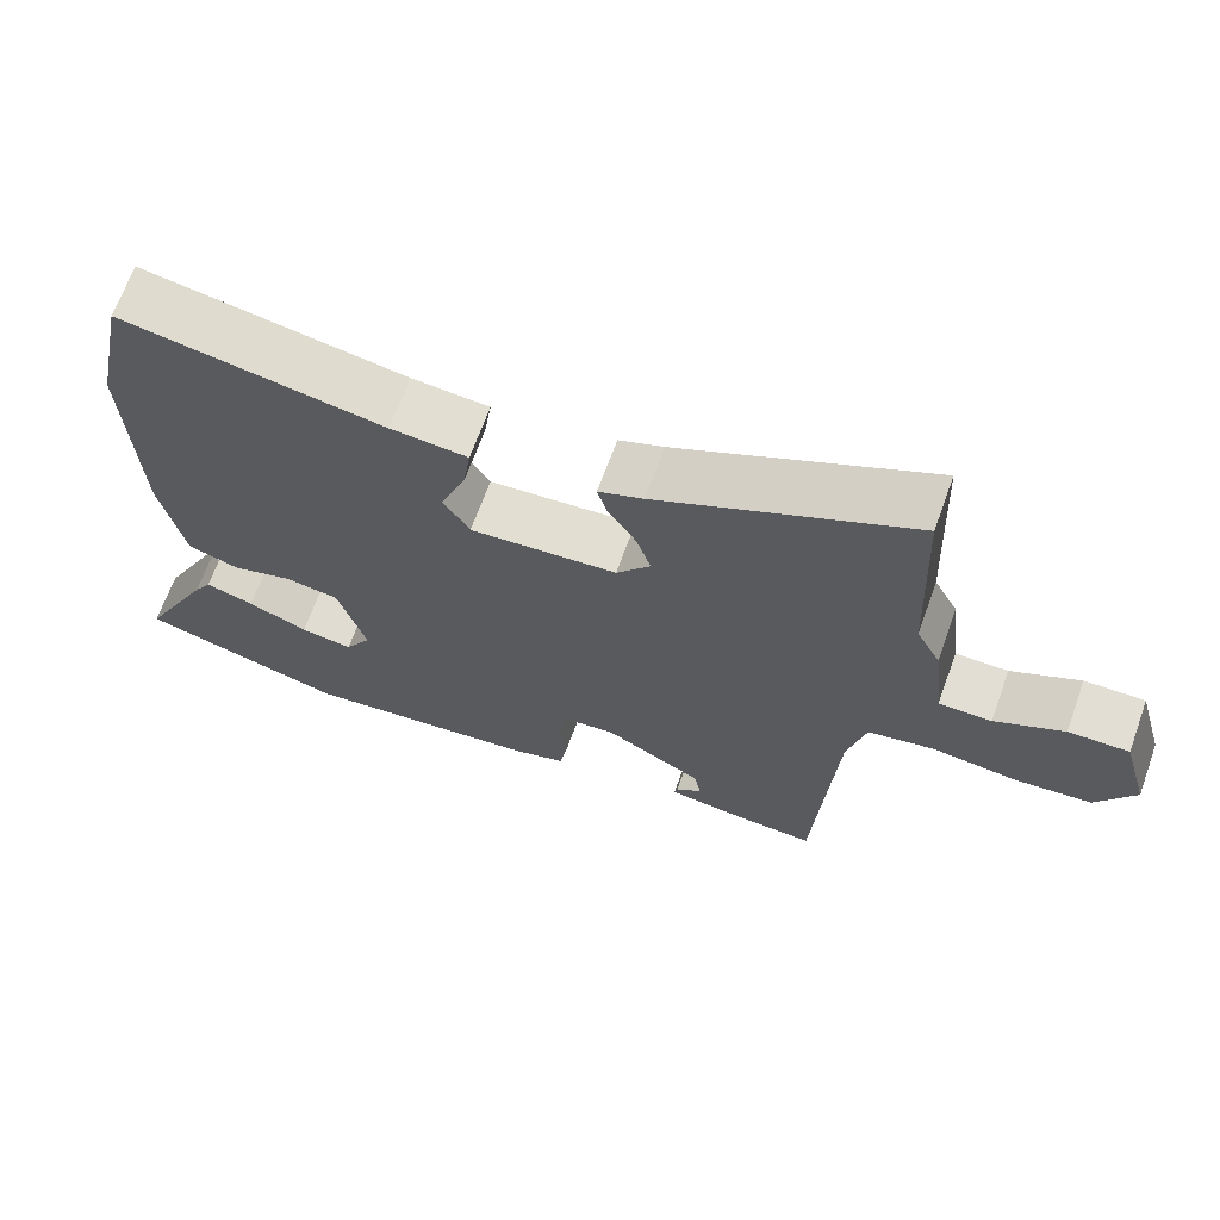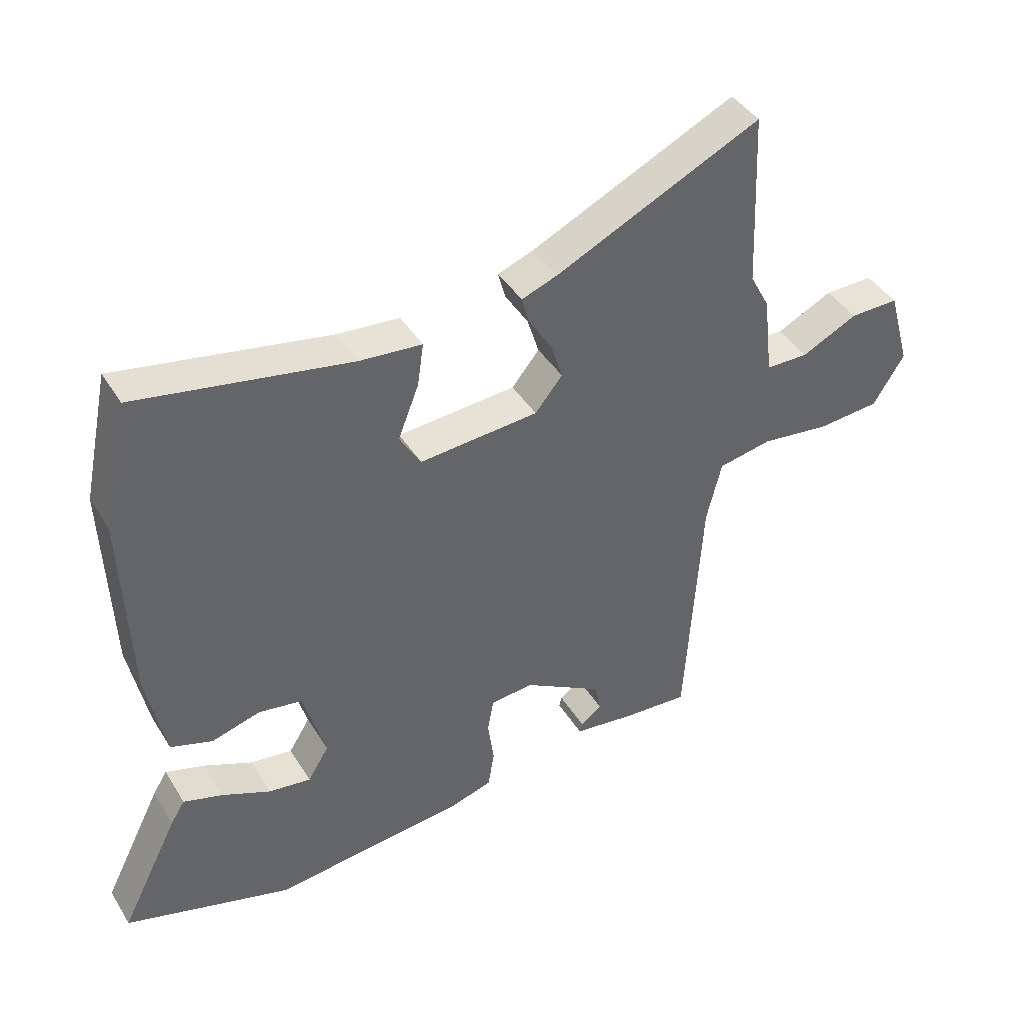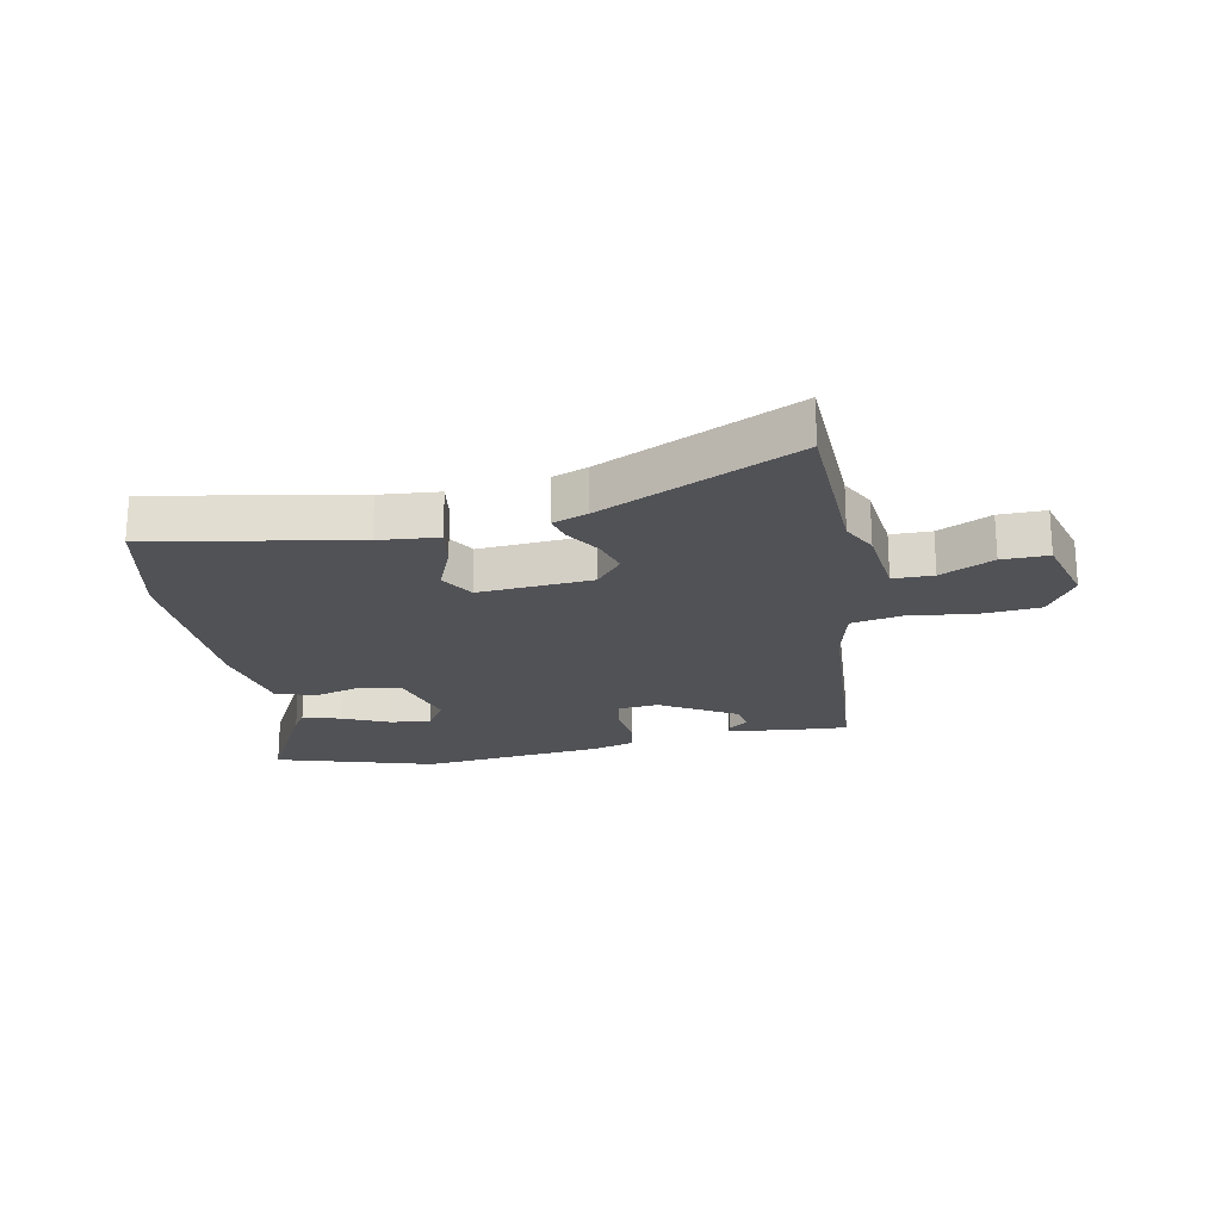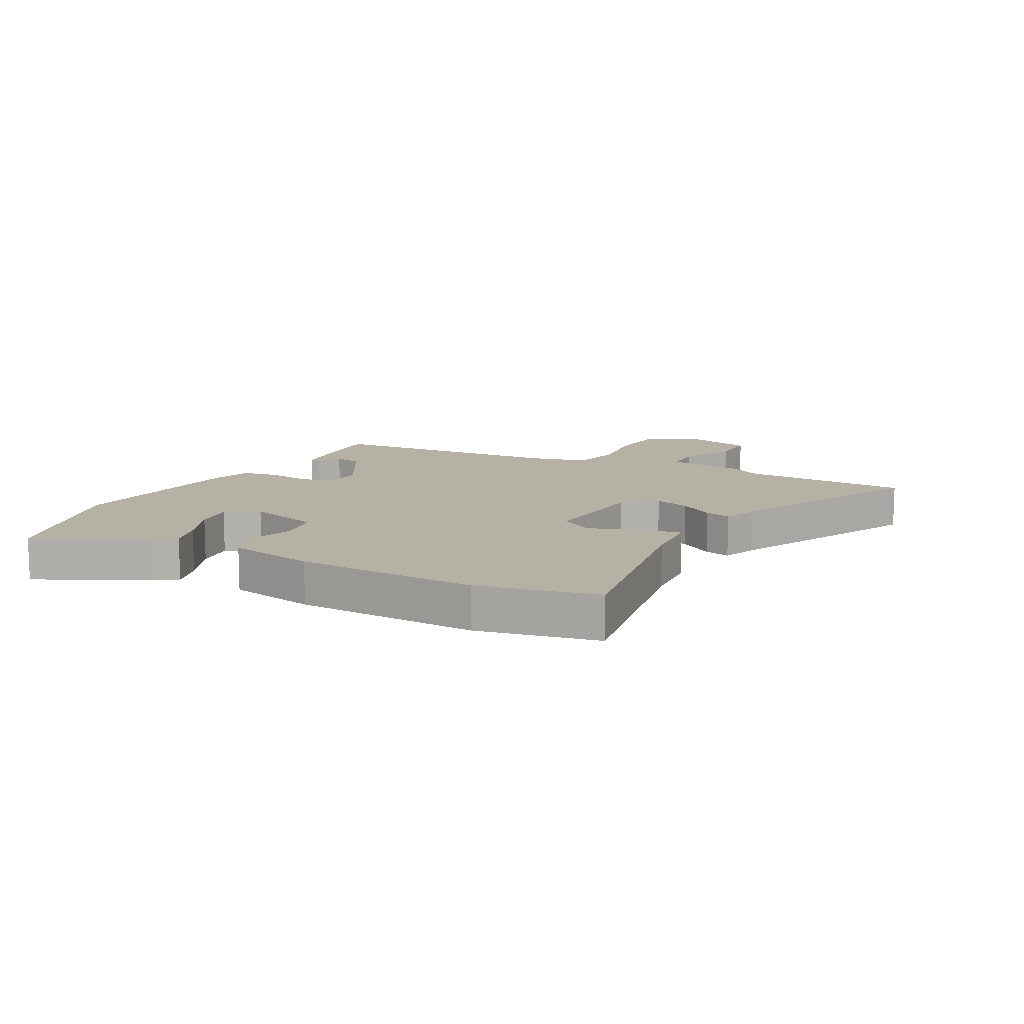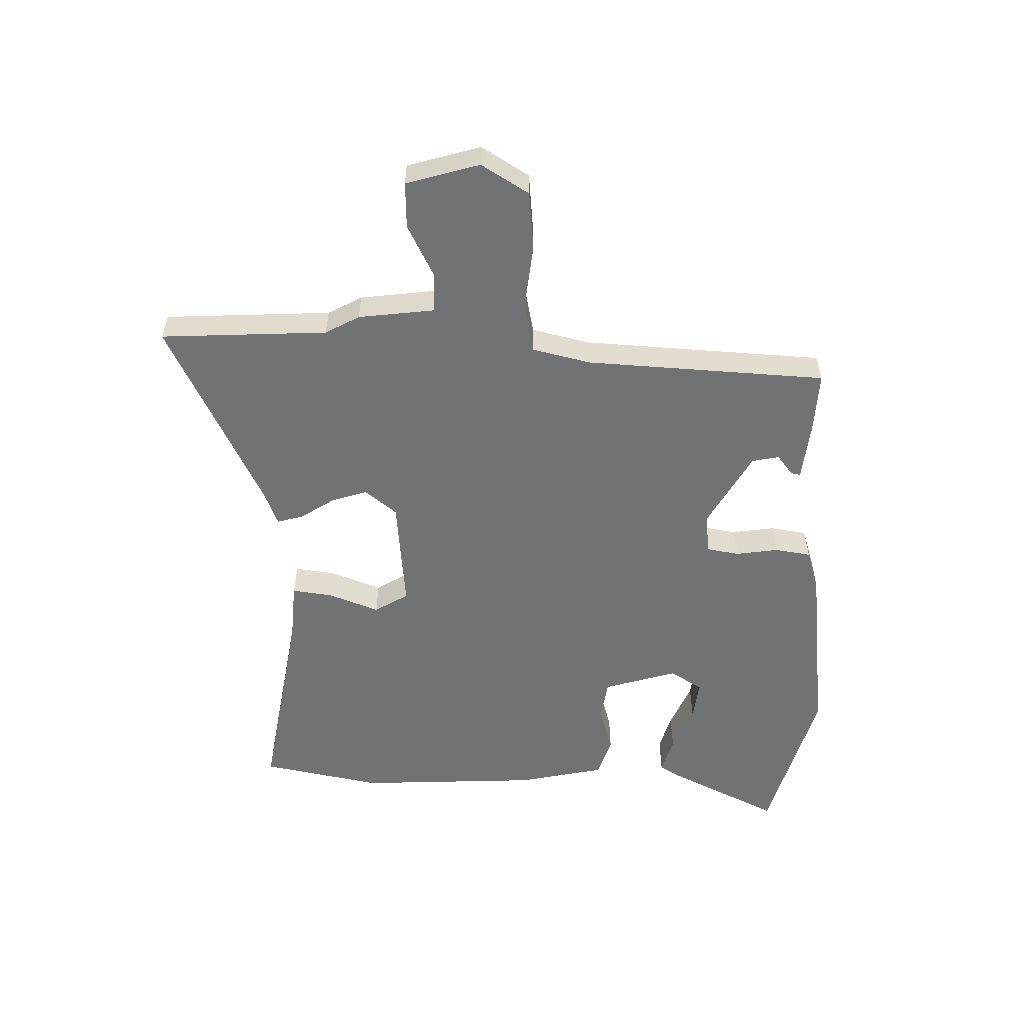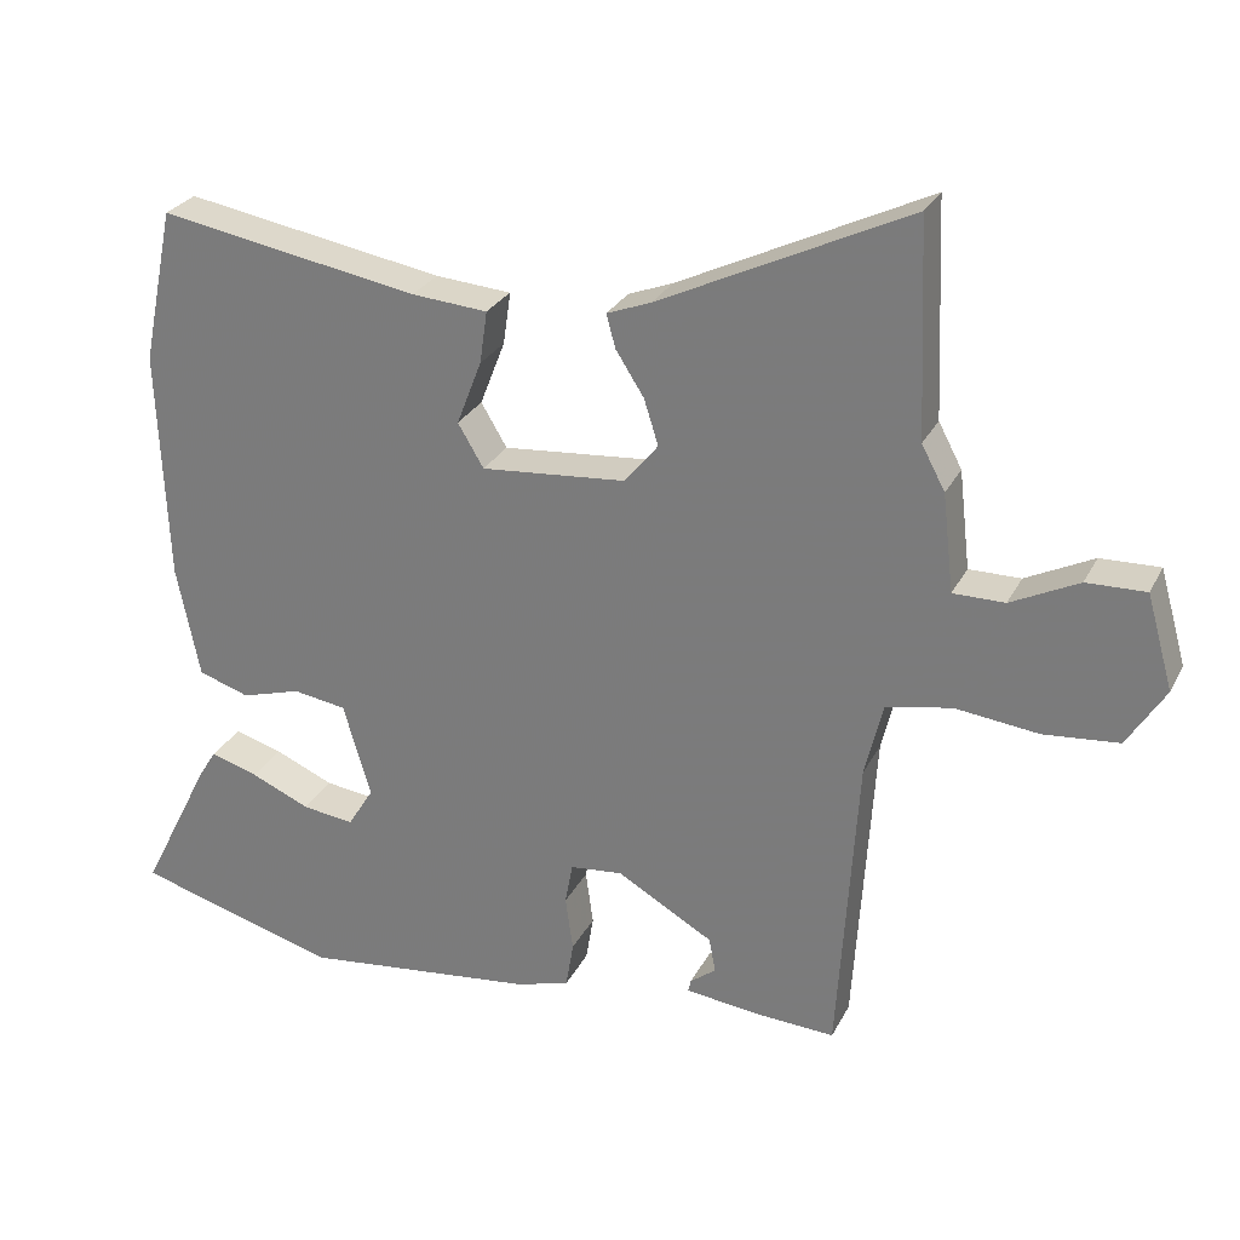
<metadata>
{"format":"obj","ext":"obj","renderer":"f3d","projection":"perspective","resolution":1024,"background":"white","views":[{"elev":67.3,"azim":19.8,"up":"+Z"},{"elev":41.4,"azim":-29.1,"up":"+Z"},{"elev":-21.3,"azim":10.6,"up":"+Y"},{"elev":11.9,"azim":-62.0,"up":"+Y"},{"elev":-55.4,"azim":89.2,"up":"+Y"},{"elev":27.3,"azim":22.3,"up":"+Z"}]}
</metadata>
<code>
v 0.493 0.07 0.668
v 0.505 0.07 0.386
v 0.536 0.07 0.328
v 0.551 0.07 0.199
v 0.619 0.07 0.199
v 0.708 0.07 0.243
v 0.786 0.07 0.245
v 0.821 0.07 0.121
v 0.771 0.07 0.041
v 0.672 0.07 0.032
v 0.562 0.07 0.045
v 0.476 0.07 0.028
v 0.452 0.07 -0.07
v 0.426 0.07 -0.476
v 0.322 0.07 -0.47
v 0.223 0.07 -0.458
v 0.227 0.07 -0.442
v 0.261 0.07 -0.416
v 0.252 0.07 -0.37
v 0.125 0.07 -0.297
v 0.056 0.07 -0.304
v 0.046 0.07 -0.359
v 0.056 0.07 -0.431
v 0.046 0.07 -0.492
v -0.023 0.07 -0.513
v -0.333 0.07 -0.548
v -0.6 0.07 -0.471
v -0.507 0.07 -0.286
v -0.484 0.07 -0.249
v -0.421 0.07 -0.268
v -0.343 0.07 -0.302
v -0.275 0.07 -0.311
v -0.241 0.07 -0.256
v -0.277 0.07 -0.132
v -0.347 0.07 -0.121
v -0.426 0.07 -0.144
v -0.493 0.07 -0.122
v -0.523 0.07 0.026
v -0.535 0.07 0.333
v -0.493 0.07 0.536
v -0.151 0.07 0.476
v -0.051 0.07 0.468
v -0.061 0.07 0.399
v -0.094 0.07 0.314
v -0.06 0.07 0.257
v 0.131 0.07 0.273
v 0.175 0.07 0.327
v 0.156 0.07 0.387
v 0.119 0.07 0.445
v 0.107 0.07 0.489
v 0.165 0.07 0.511
v 0.493 0 0.668
v 0.505 0 0.386
v 0.536 0 0.328
v 0.551 0 0.199
v 0.619 0 0.199
v 0.708 0 0.243
v 0.786 0 0.245
v 0.821 0 0.121
v 0.771 0 0.041
v 0.672 0 0.032
v 0.562 0 0.045
v 0.476 0 0.028
v 0.452 0 -0.07
v 0.426 0 -0.476
v 0.322 0 -0.47
v 0.223 0 -0.458
v 0.227 0 -0.442
v 0.261 0 -0.416
v 0.252 0 -0.37
v 0.125 0 -0.297
v 0.056 0 -0.304
v 0.046 0 -0.359
v 0.056 0 -0.431
v 0.046 0 -0.492
v -0.023 0 -0.513
v -0.333 0 -0.548
v -0.6 0 -0.471
v -0.507 0 -0.286
v -0.484 0 -0.249
v -0.421 0 -0.268
v -0.343 0 -0.302
v -0.275 0 -0.311
v -0.241 0 -0.256
v -0.277 0 -0.132
v -0.347 0 -0.121
v -0.426 0 -0.144
v -0.493 0 -0.122
v -0.523 0 0.026
v -0.535 0 0.333
v -0.493 0 0.536
v -0.151 0 0.476
v -0.051 0 0.468
v -0.061 0 0.399
v -0.094 0 0.314
v -0.06 0 0.257
v 0.131 0 0.273
v 0.175 0 0.327
v 0.156 0 0.387
v 0.119 0 0.445
v 0.107 0 0.489
v 0.165 0 0.511
f 48 49 50 51
f 51 1 2
f 48 51 2
f 47 48 2
f 2 3 4
f 47 2 4
f 46 47 4
f 45 46 4
f 41 42 43 44
f 40 41 44
f 39 40 44
f 38 39 44
f 37 38 44
f 36 37 44
f 35 36 44
f 34 35 44 45
f 33 34 45 4
f 29 30 31
f 28 29 31
f 27 28 31
f 26 27 31
f 25 26 31
f 24 25 31
f 24 31 32
f 23 24 32
f 22 23 32
f 21 22 32 33
f 16 17 18
f 15 16 18
f 14 15 18
f 13 14 18 19
f 12 13 19 20
f 9 10 11
f 8 9 11
f 7 8 11
f 6 7 11
f 5 6 11
f 5 11 12
f 20 21 33
f 12 20 33
f 5 12 33
f 4 5 33
f 102 101 100 99
f 53 52 102
f 53 102 99
f 53 99 98
f 55 54 53
f 55 53 98
f 55 98 97
f 55 97 96
f 95 94 93 92
f 95 92 91
f 95 91 90
f 95 90 89
f 95 89 88
f 95 88 87
f 95 87 86
f 96 95 86 85
f 55 96 85 84
f 82 81 80
f 82 80 79
f 82 79 78
f 82 78 77
f 82 77 76
f 82 76 75
f 83 82 75
f 83 75 74
f 83 74 73
f 84 83 73 72
f 69 68 67
f 69 67 66
f 69 66 65
f 70 69 65 64
f 71 70 64 63
f 62 61 60
f 62 60 59
f 62 59 58
f 62 58 57
f 62 57 56
f 63 62 56
f 84 72 71
f 84 71 63
f 84 63 56
f 84 56 55
f 1 52 53 2
f 2 53 54 3
f 3 54 55 4
f 4 55 56 5
f 5 56 57 6
f 6 57 58 7
f 7 58 59 8
f 8 59 60 9
f 9 60 61 10
f 10 61 62 11
f 11 62 63 12
f 12 63 64 13
f 13 64 65 14
f 14 65 66 15
f 15 66 67 16
f 16 67 68 17
f 17 68 69 18
f 18 69 70 19
f 19 70 71 20
f 20 71 72 21
f 21 72 73 22
f 22 73 74 23
f 23 74 75 24
f 24 75 76 25
f 25 76 77 26
f 26 77 78 27
f 27 78 79 28
f 28 79 80 29
f 29 80 81 30
f 30 81 82 31
f 31 82 83 32
f 32 83 84 33
f 33 84 85 34
f 34 85 86 35
f 35 86 87 36
f 36 87 88 37
f 37 88 89 38
f 38 89 90 39
f 39 90 91 40
f 40 91 92 41
f 41 92 93 42
f 42 93 94 43
f 43 94 95 44
f 44 95 96 45
f 45 96 97 46
f 46 97 98 47
f 47 98 99 48
f 48 99 100 49
f 49 100 101 50
f 50 101 102 51
f 51 102 52 1

</code>
